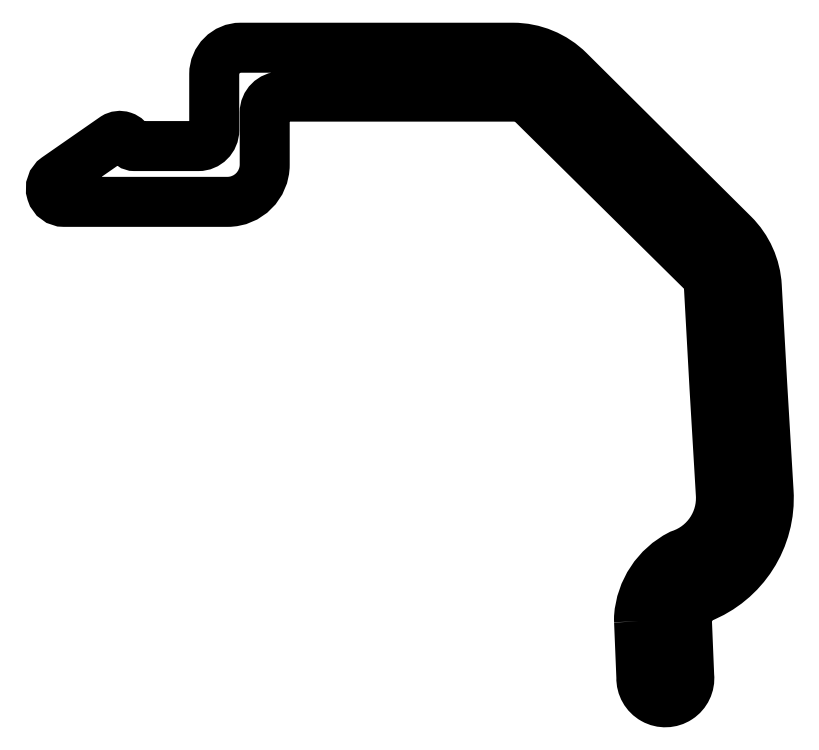
<metadata>
{"format":"dxf","ext":"dxf","renderer":"ezdxf+matplotlib","layout":"modelspace","background":"white","min_lineweight":24,"dpi":150}
</metadata>
<code>
0
SECTION
2
ENTITIES
0
POLYLINE
8
0
66
     1
10
0
20
0
30
0
70
     1
0
VERTEX
8
0
10
786.9
20
309.2
30
0
42
-0.01696
0
VERTEX
8
0
10
786.9
20
309.3
30
0
42
-0.2628
0
VERTEX
8
0
10
787.7
20
310.4
30
0
42
0.3387
0
VERTEX
8
0
10
788.4
20
311.6
30
0
0
VERTEX
8
0
10
788.3
20
313.6
30
0
0
VERTEX
8
0
10
788.2
20
315.5
30
0
42
0.1861
0
VERTEX
8
0
10
788.1
20
315.7
30
0
0
VERTEX
8
0
10
784.9
20
318.9
30
0
42
0.1974
0
VERTEX
8
0
10
784.5
20
319.1
30
0
0
VERTEX
8
0
10
780.1
20
319.1
30
0
42
0.4142
0
VERTEX
8
0
10
779.8
20
318.8
30
0
0
VERTEX
8
0
10
779.8
20
317.8
30
0
42
-0.4142
0
VERTEX
8
0
10
779.1
20
317.1
30
0
0
VERTEX
8
0
10
776.1
20
317.1
30
0
42
-0.7345
0
VERTEX
8
0
10
775.9
20
317.5
30
0
0
VERTEX
8
0
10
777
20
318.3
30
0
42
-0.4729
0
VERTEX
8
0
10
777.3
20
318.2
30
0
42
0.3108
0
VERTEX
8
0
10
777.4
20
318.1
30
0
0
VERTEX
8
0
10
778.6
20
318.1
30
0
42
0.4142
0
VERTEX
8
0
10
778.9
20
318.4
30
0
0
VERTEX
8
0
10
778.9
20
319.5
30
0
42
-0.4142
0
VERTEX
8
0
10
779.4
20
320
30
0
0
VERTEX
8
0
10
784.5
20
320
30
0
42
-0.1981
0
VERTEX
8
0
10
785.6
20
319.5
30
0
0
VERTEX
8
0
10
788.7
20
316.5
30
0
42
-0.1854
0
VERTEX
8
0
10
789.1
20
315.5
30
0
0
VERTEX
8
0
10
789.2
20
313.6
30
0
0
VERTEX
8
0
10
789.3
20
311.6
30
0
42
-0.3261
0
VERTEX
8
0
10
788
20
309.6
30
0
42
0.2315
0
VERTEX
8
0
10
787.8
20
309.2
30
0
0
VERTEX
8
0
10
787.8
20
308.2
30
0
42
-1.066
0
VERTEX
8
0
10
786.9
20
308.1
30
0
0
SEQEND
8
0
0
ENDSEC
0
EOF

</code>
